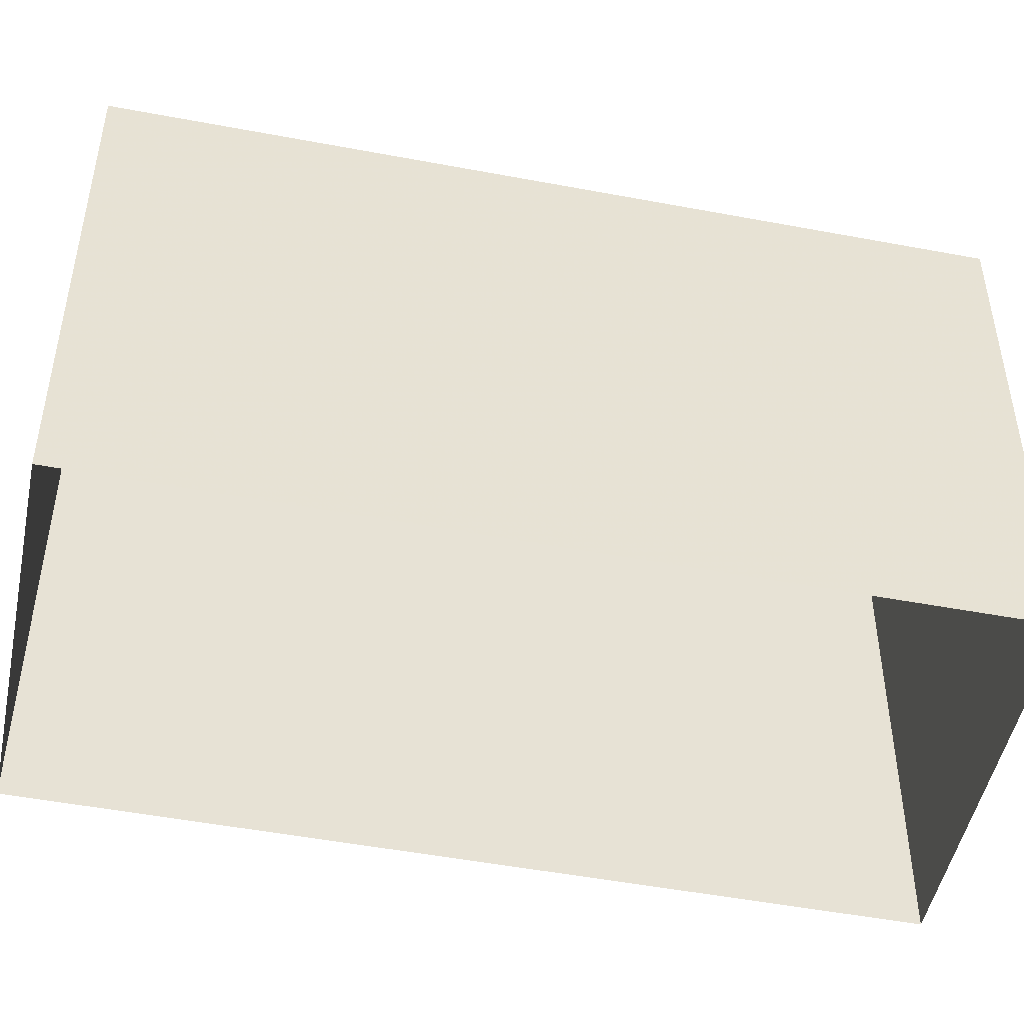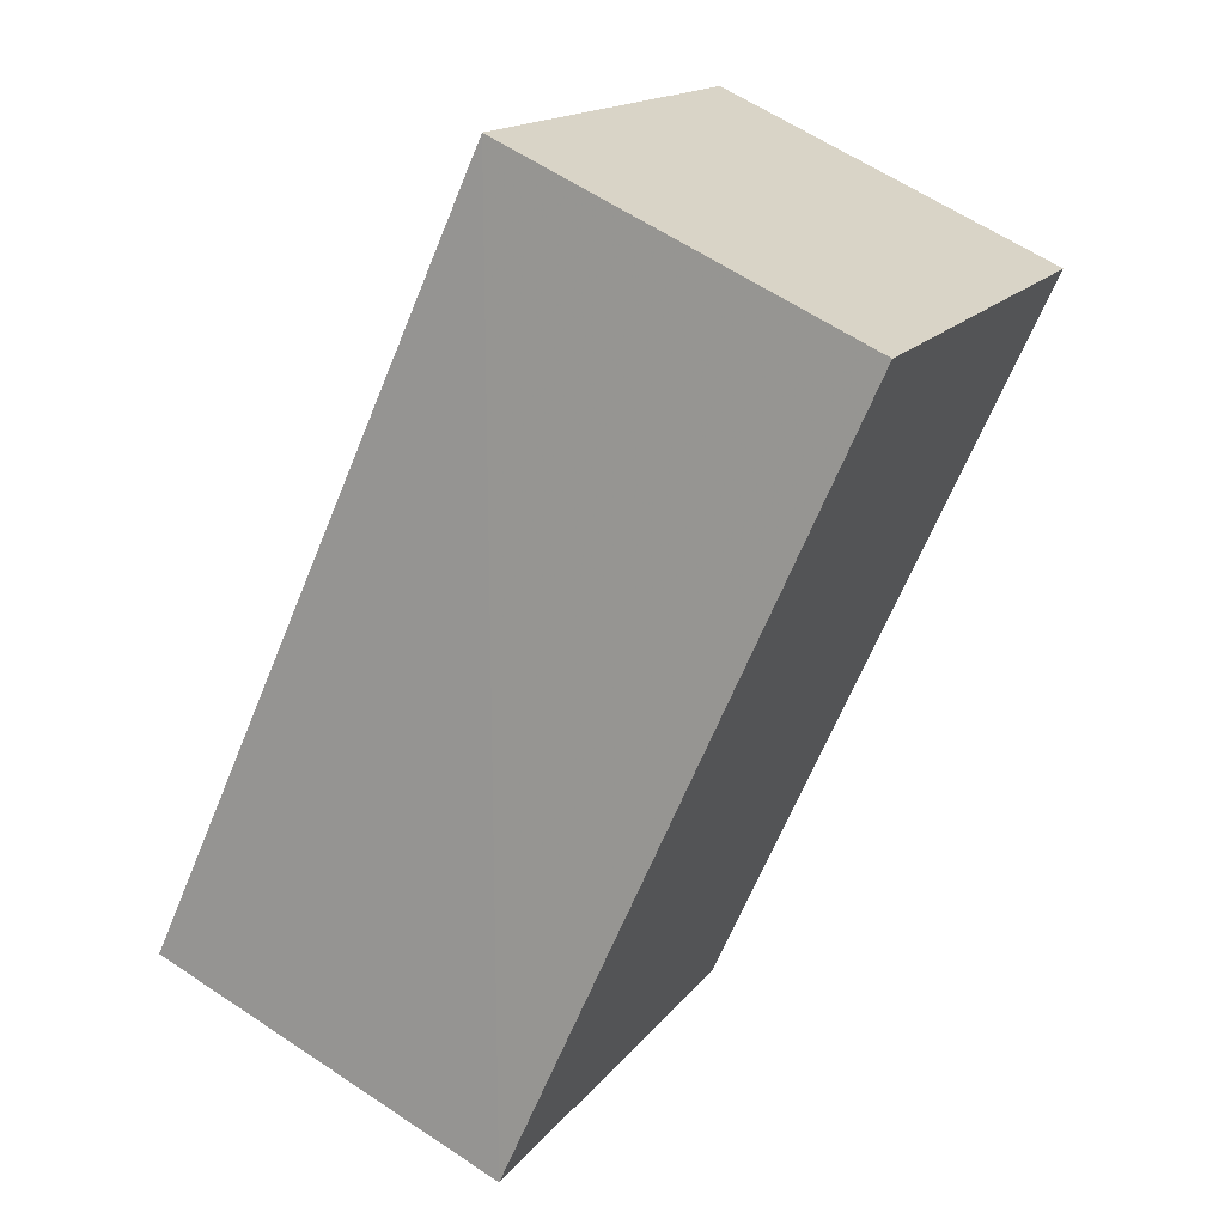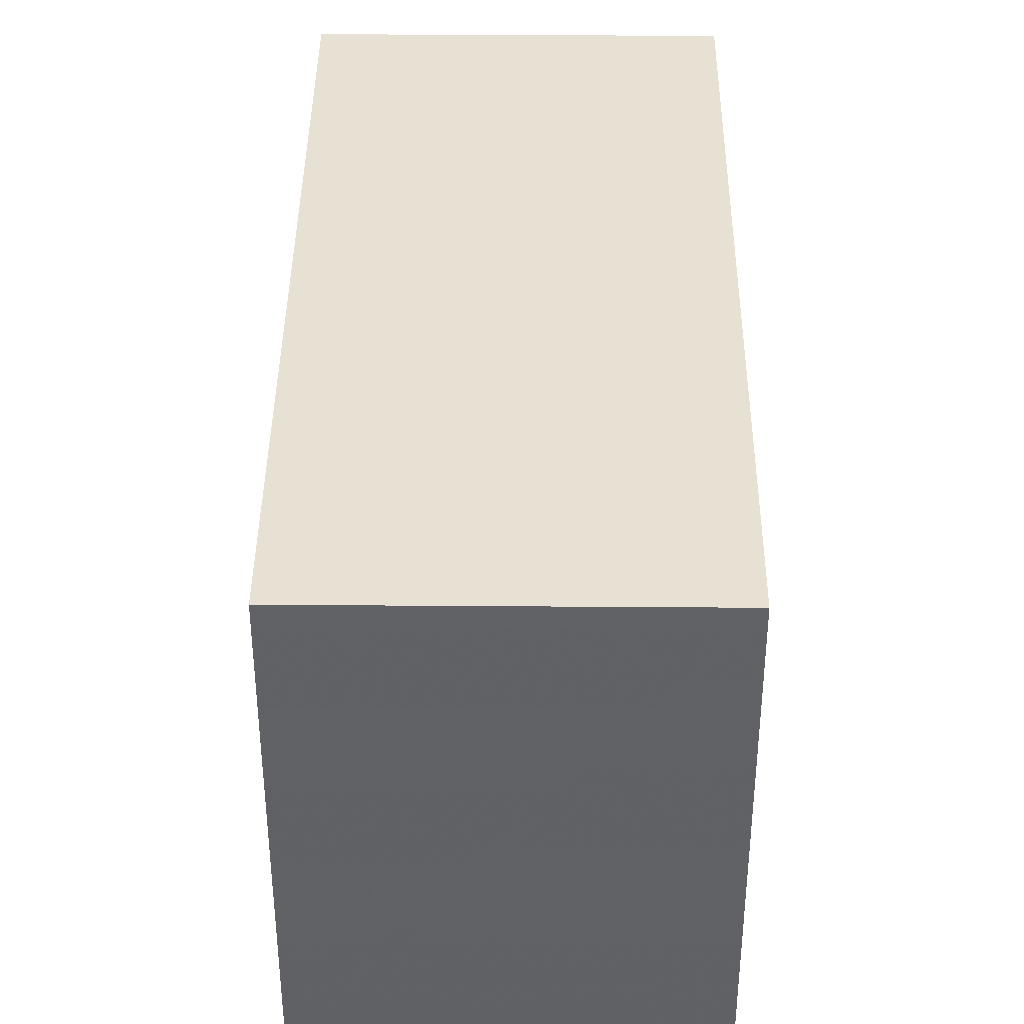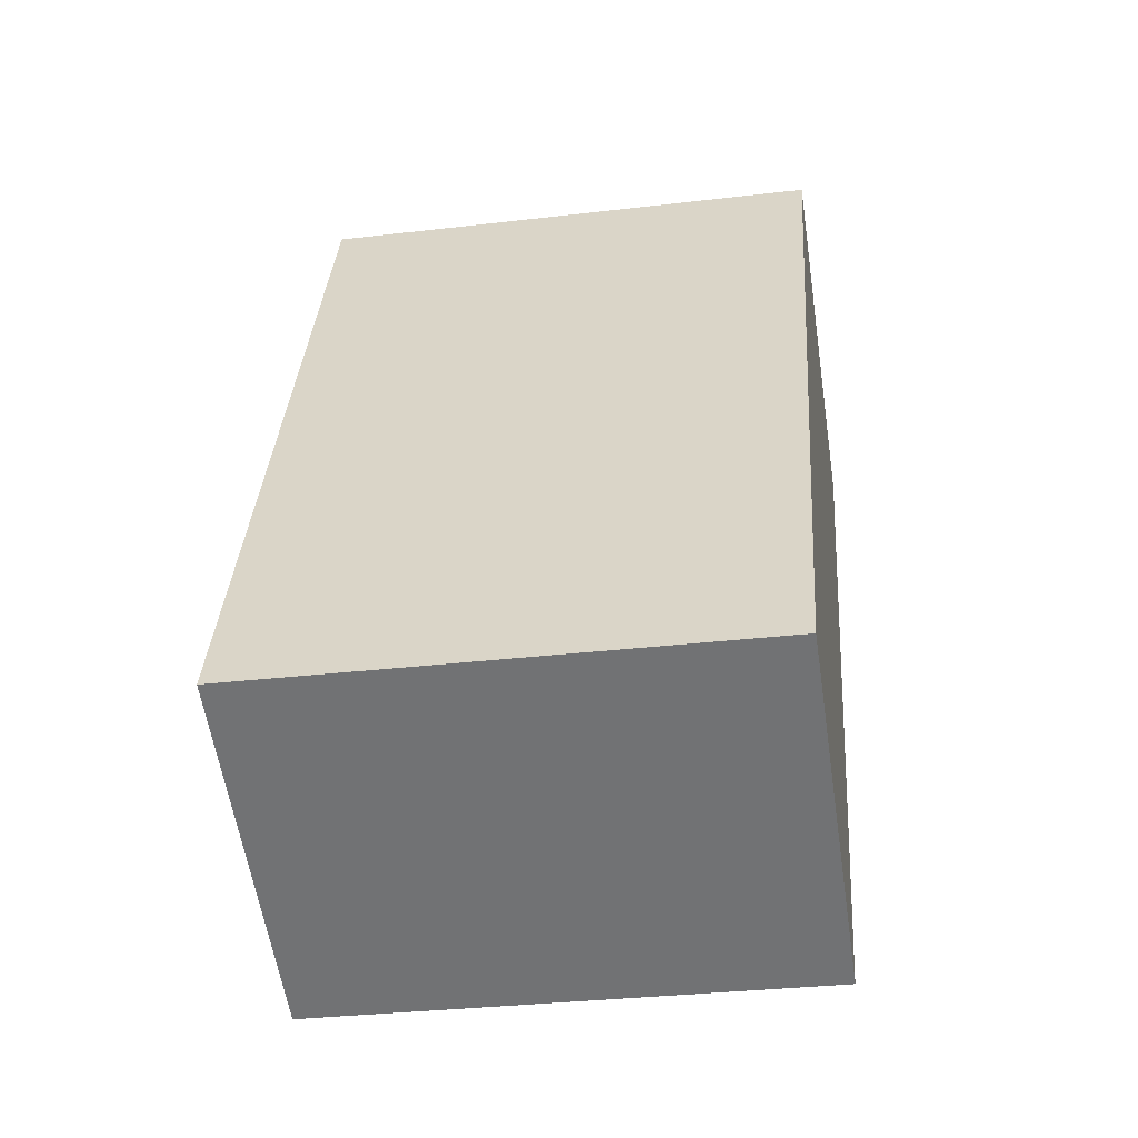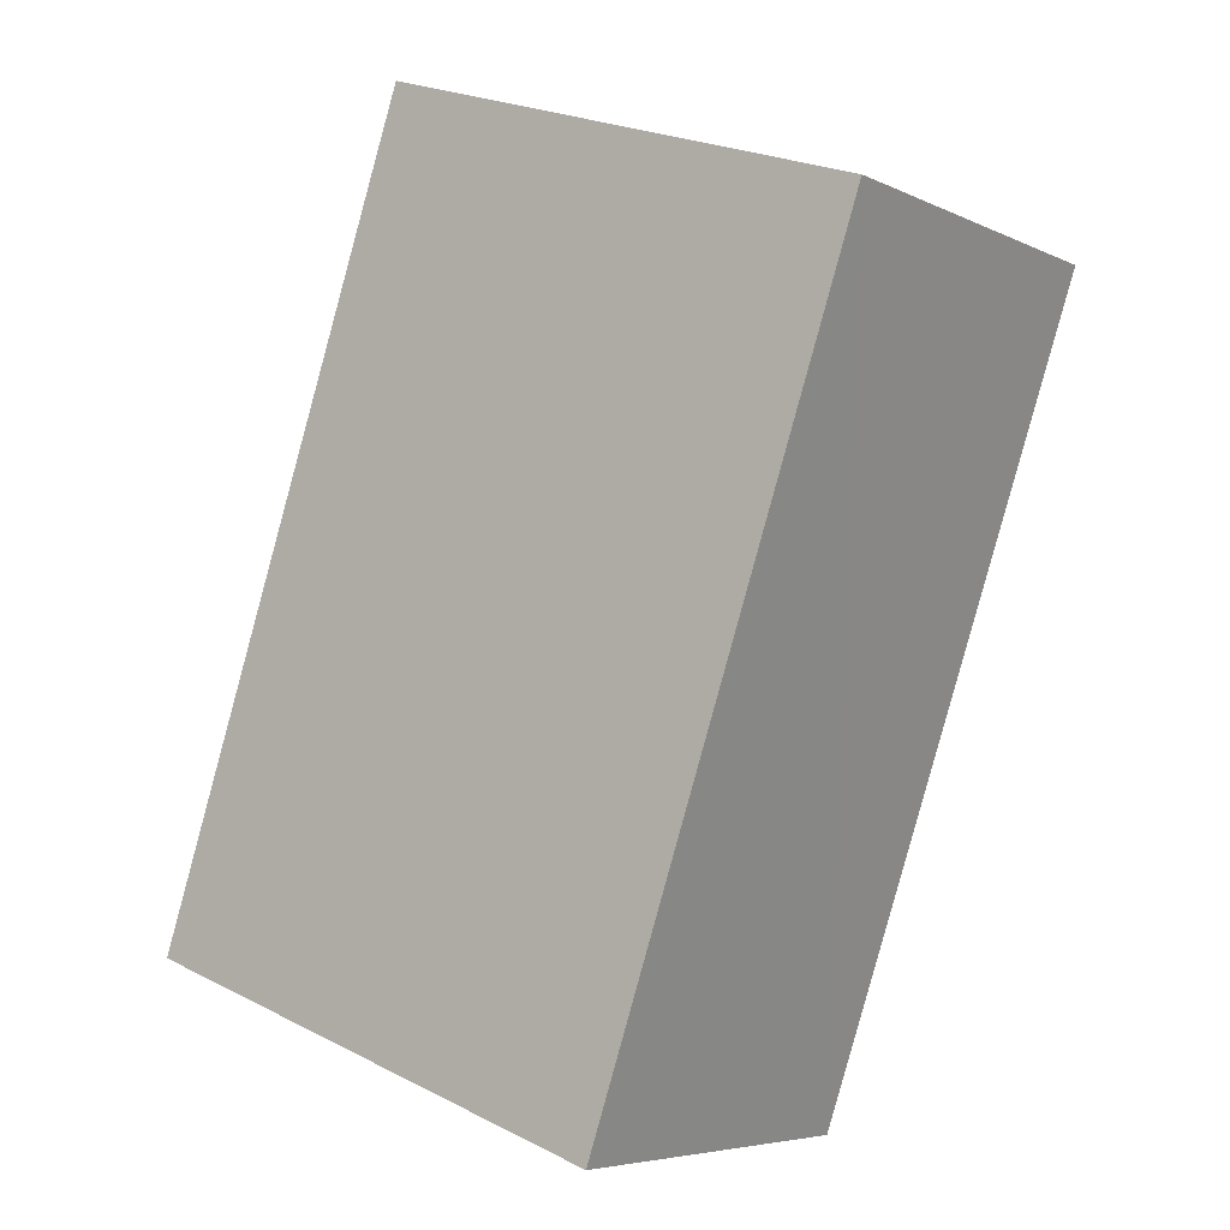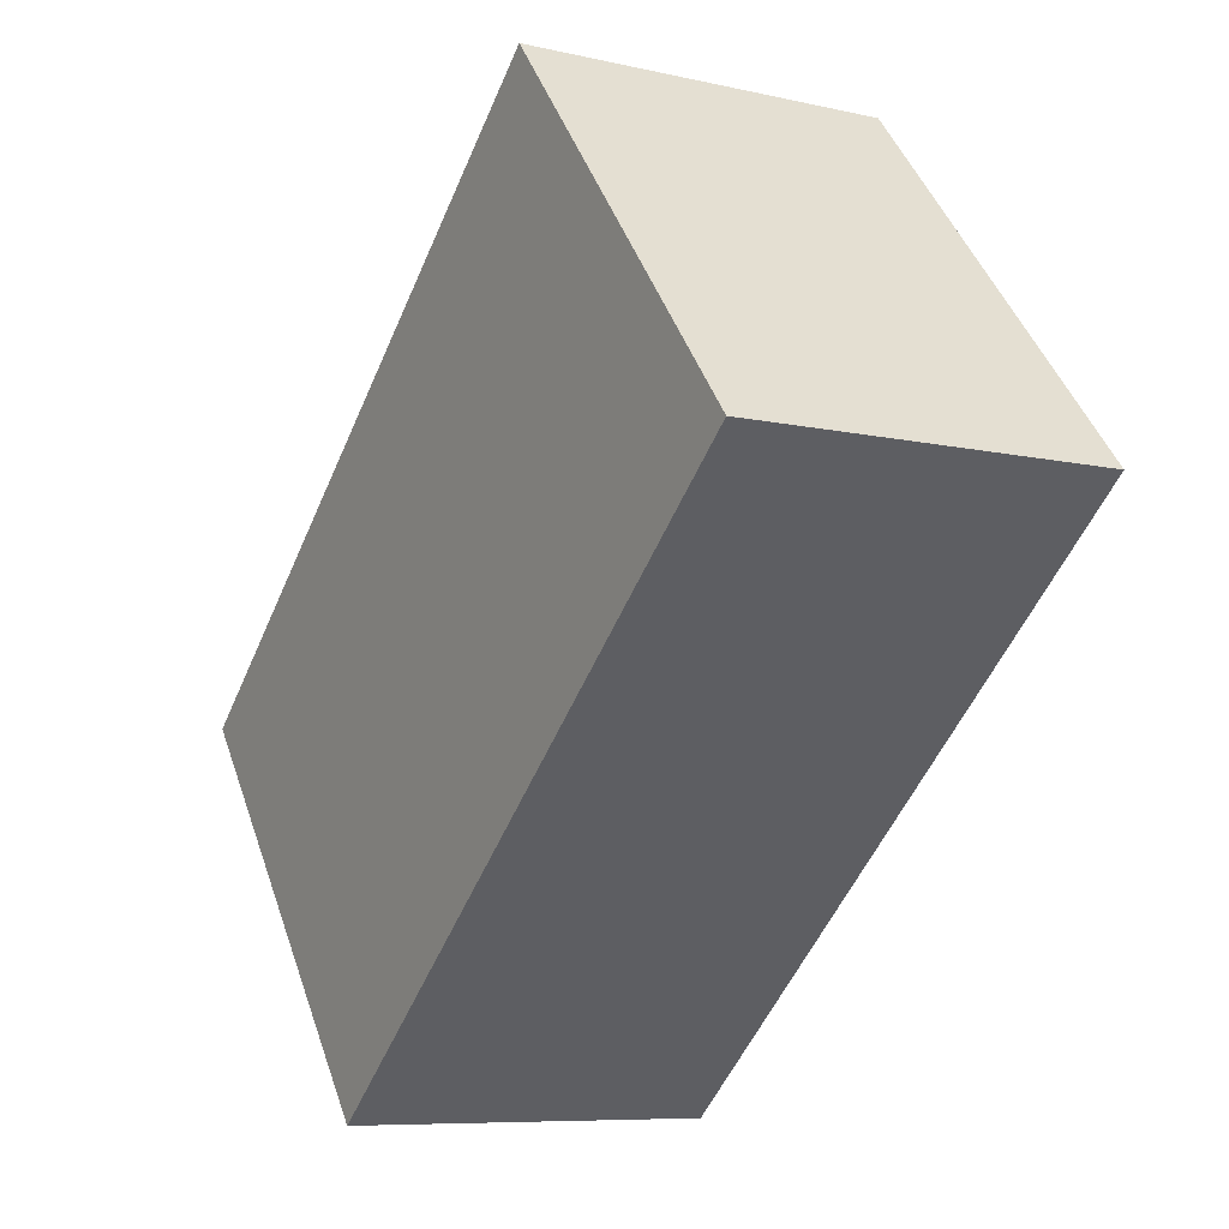
<metadata>
{"format":"obj","ext":"obj","renderer":"f3d","projection":"perspective","resolution":1024,"background":"white","views":[{"elev":-49.0,"azim":53.9,"up":"+Z"},{"elev":15.9,"azim":23.9,"up":"+Y"},{"elev":39.4,"azim":156.3,"up":"+Z"},{"elev":-32.4,"azim":-80.7,"up":"+Y"},{"elev":24.2,"azim":-50.1,"up":"+Y"},{"elev":45.7,"azim":-18.8,"up":"+Y"}]}
</metadata>
<code>
v -2.212e+05 -1.258e+05 23.98
v -2.212e+05 -1.258e+05 23.98
v -2.212e+05 -1.258e+05 23.98
v -2.212e+05 -1.258e+05 23.98
v -2.212e+05 -1.258e+05 26.8
v -2.212e+05 -1.258e+05 26.8
v -2.212e+05 -1.258e+05 26.8
v -2.212e+05 -1.258e+05 26.8
f 1 2 3
f 4 1 3
f 5 6 7
f 8 5 7
f 5 2 1
f 5 8 2
f 8 3 2
f 8 7 3
f 6 1 4
f 6 5 1
f 7 4 3
f 7 6 4

</code>
